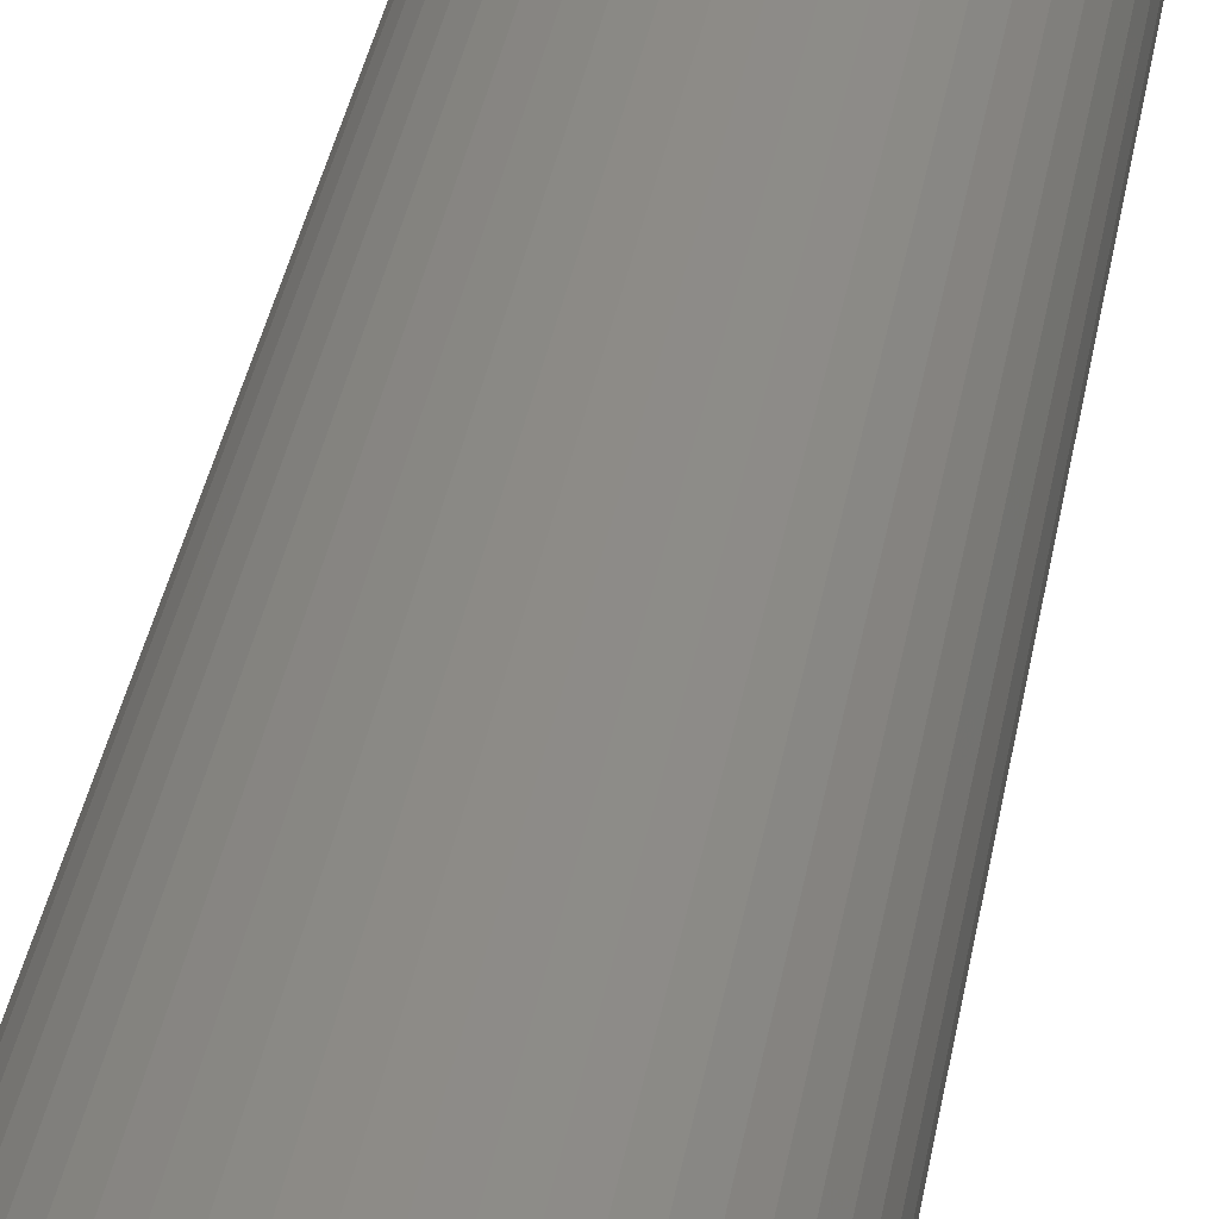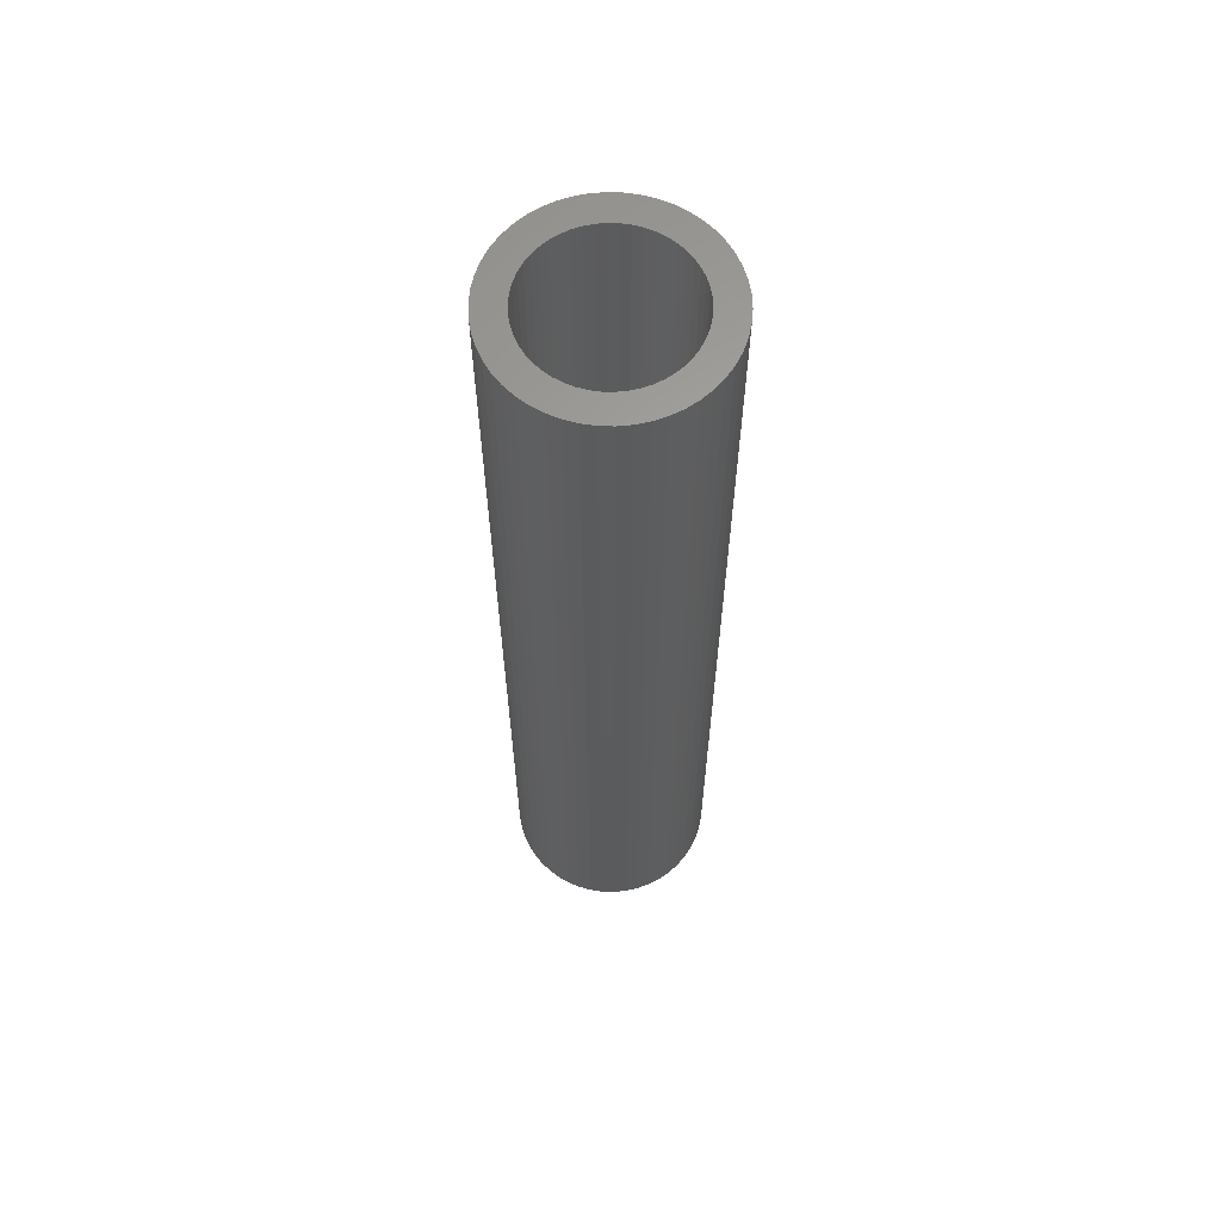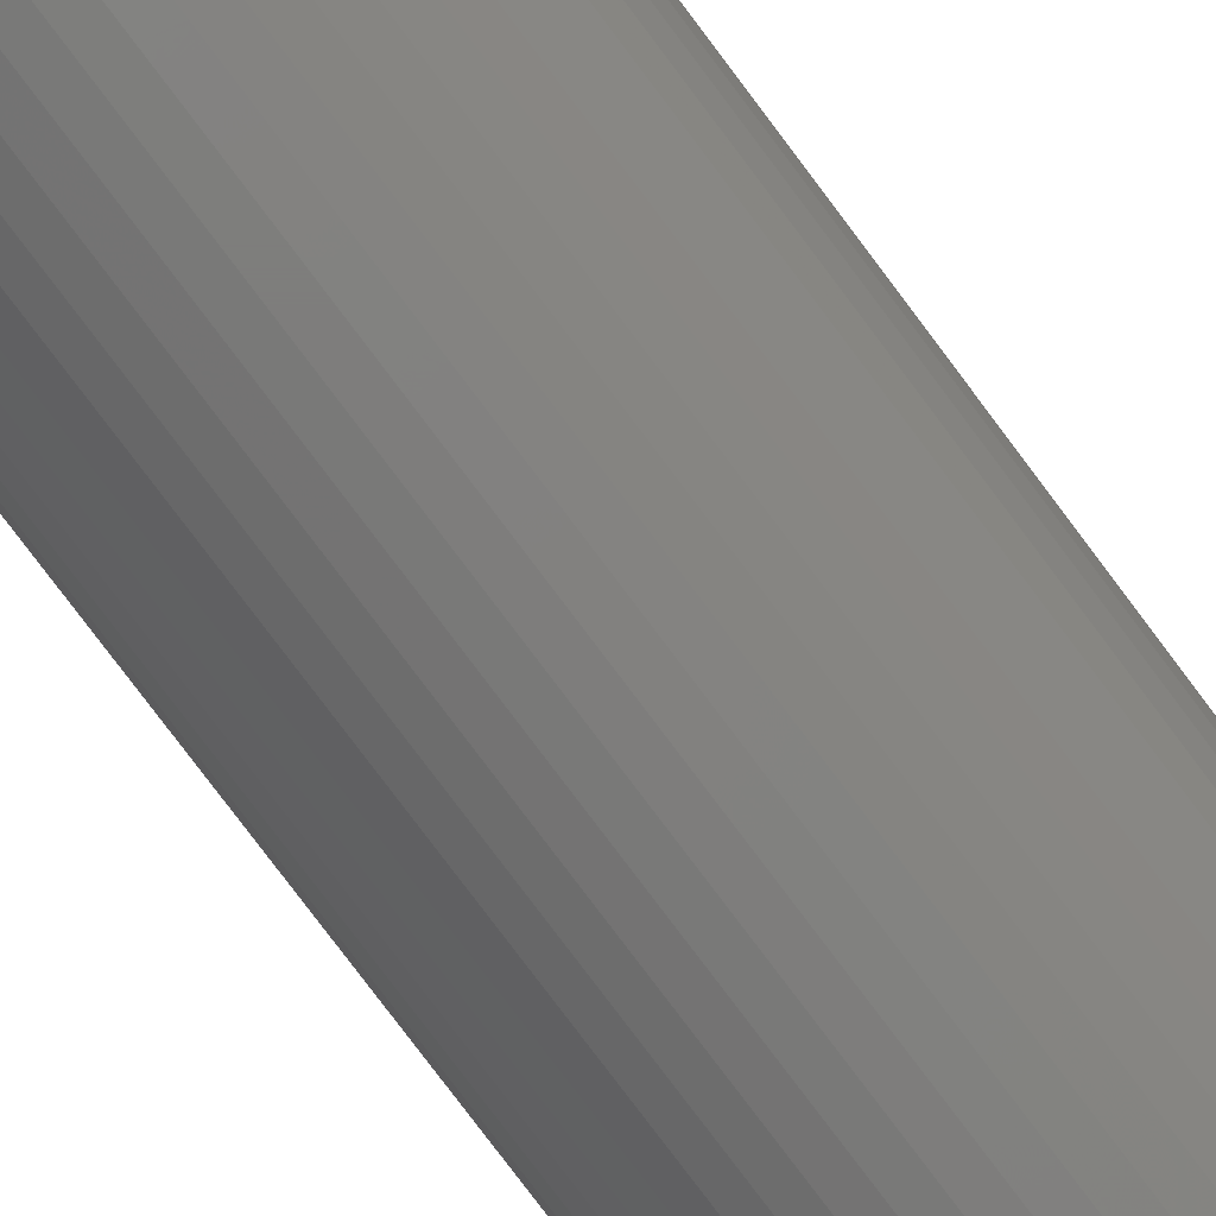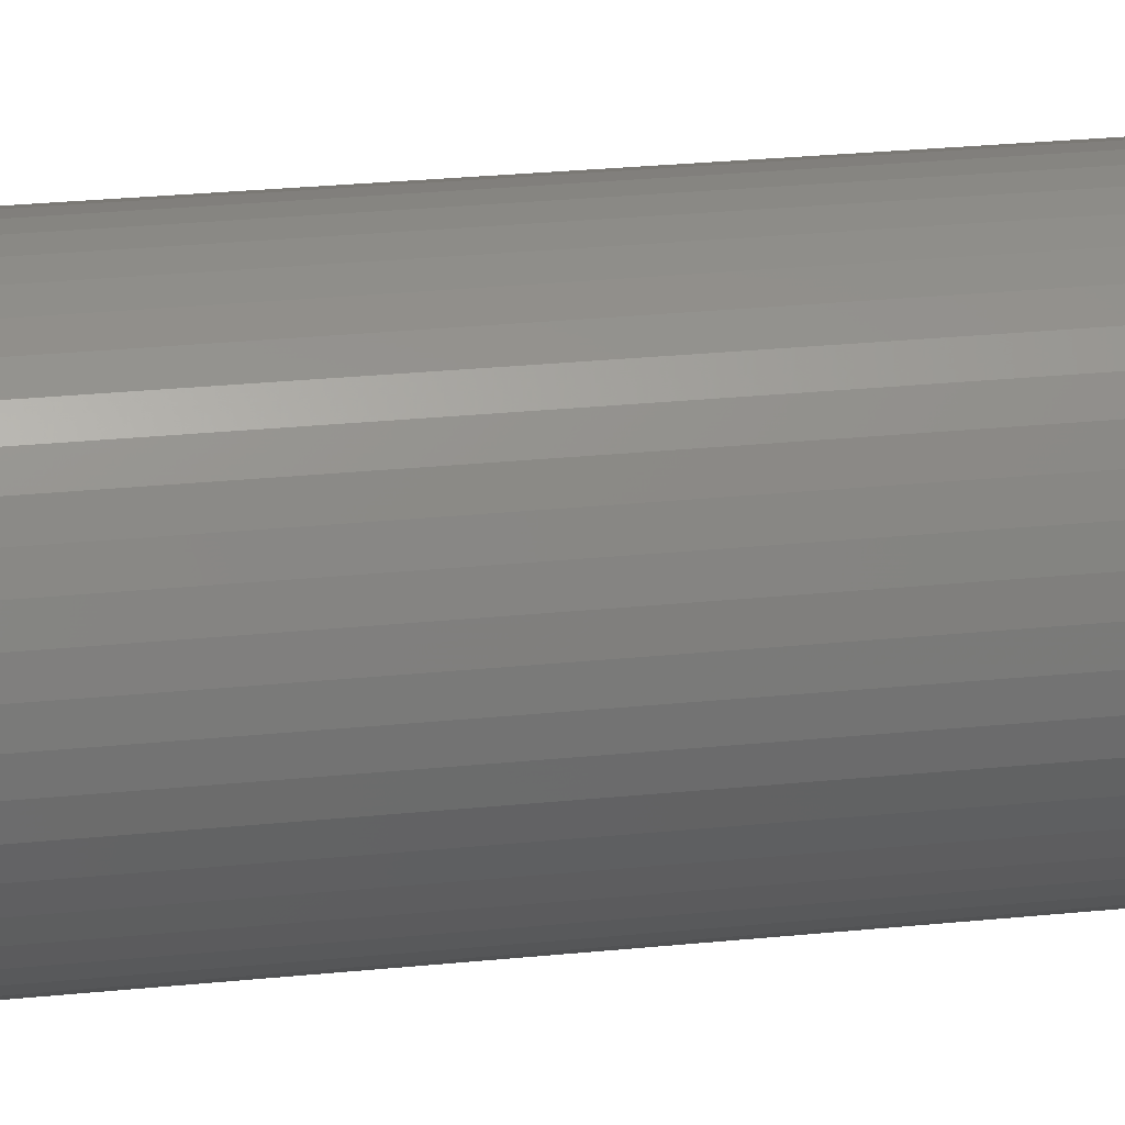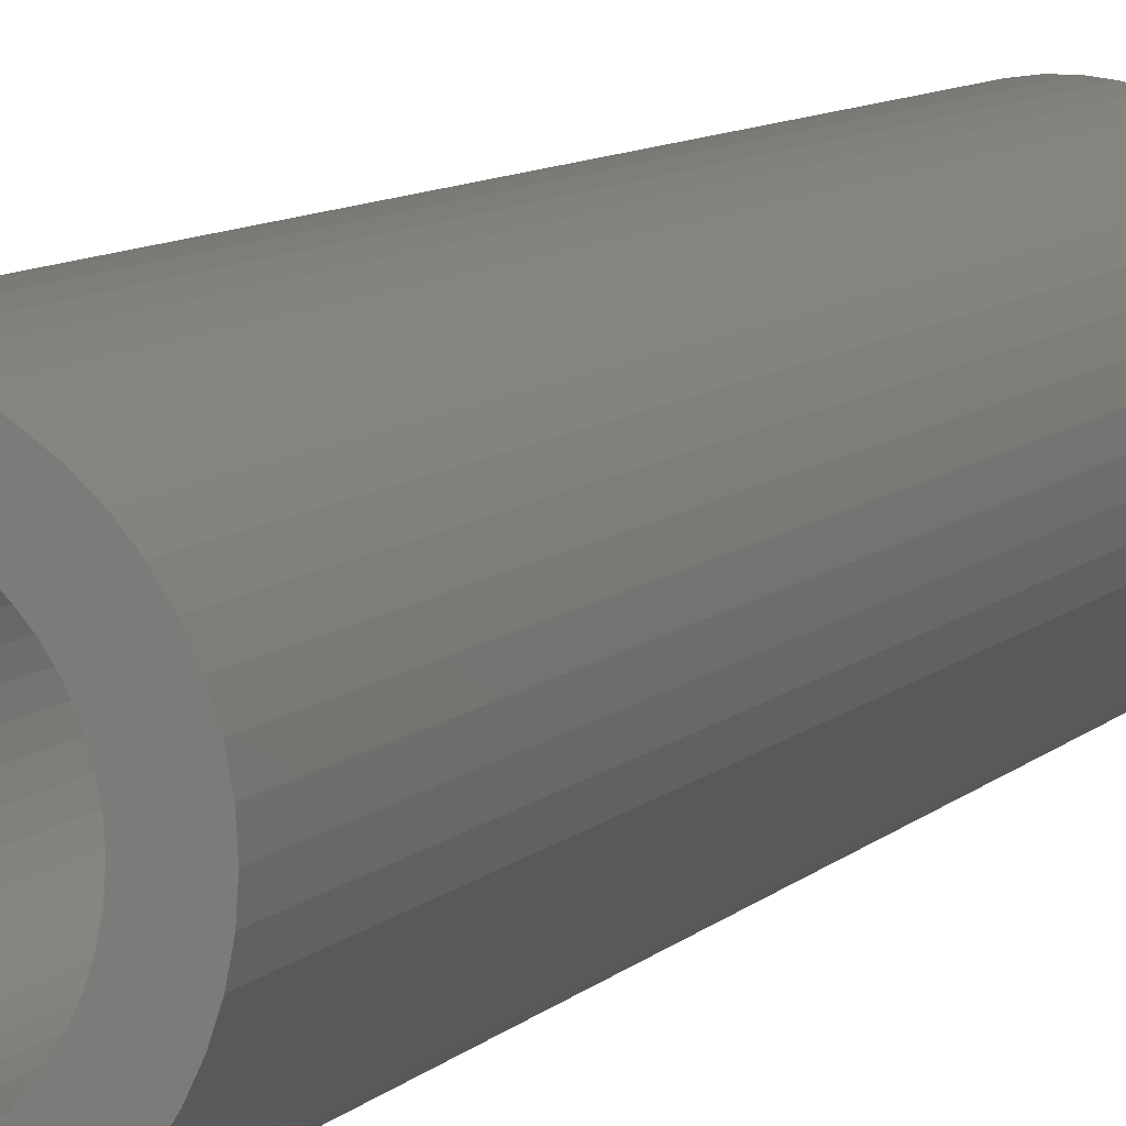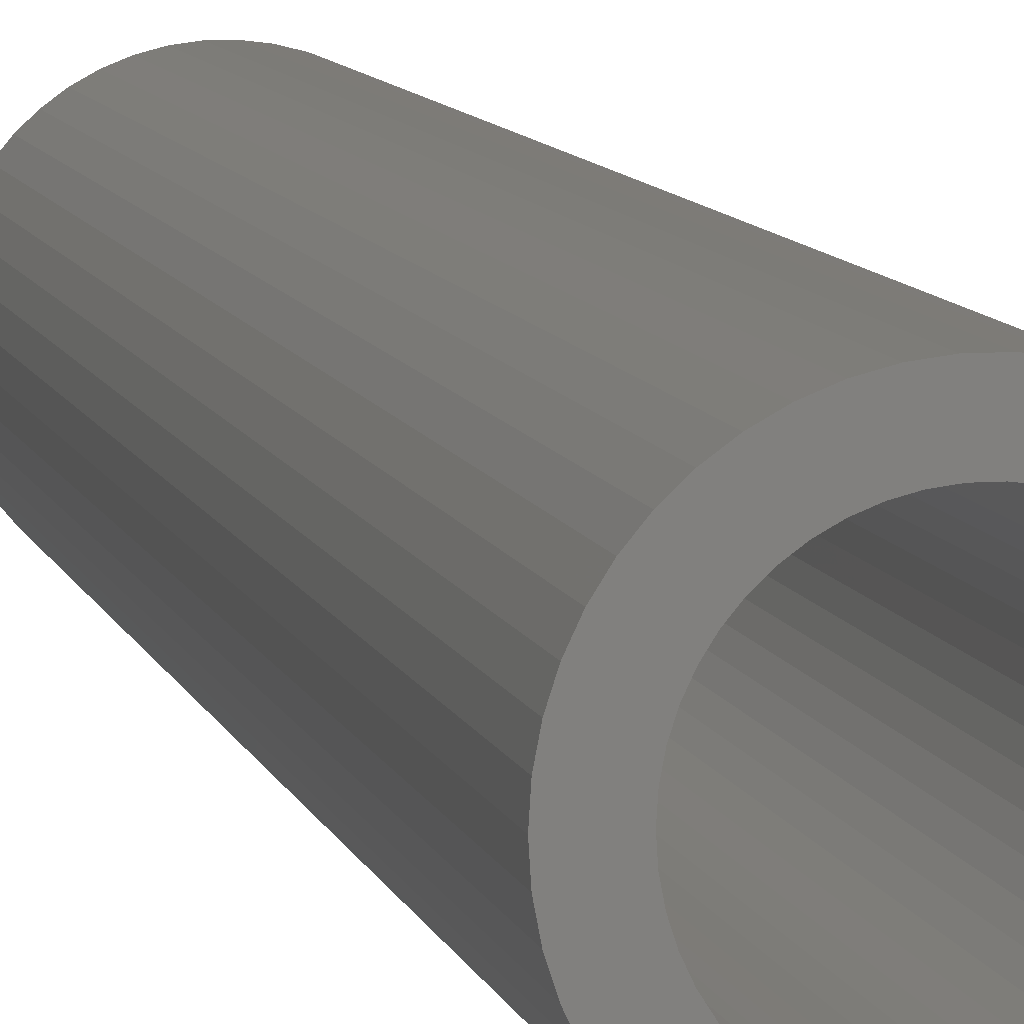
<metadata>
{"format":"stl","ext":"stl","renderer":"f3d","projection":"perspective","resolution":1024,"background":"white","views":[{"elev":32.1,"azim":-171.3,"up":"+Y"},{"elev":62.7,"azim":-178.4,"up":"+Z"},{"elev":-77.2,"azim":36.7,"up":"+Y"},{"elev":20.9,"azim":-101.3,"up":"+Y"},{"elev":7.1,"azim":19.6,"up":"+Y"},{"elev":8.2,"azim":167.5,"up":"+Y"}]}
</metadata>
<code>
# stl→obj: 200 verts, 400 faces
v 4.5 0 21
v 4.465 0.564 -21
v 4.465 0.564 21
v 4.5 0 -21
v -4.5 0 -21
v -4.465 0.564 21
v -4.465 0.564 -21
v -4.5 0 21
v 0.2826 4.491 -21
v -0.2826 4.491 21
v 0.2826 4.491 21
v -0.2826 4.491 -21
v -0.2826 -4.491 -21
v 0.2826 -4.491 21
v -0.2826 -4.491 21
v 0.2826 -4.491 -21
v 3.28 3.08 -21
v 2.868 3.467 21
v 3.28 3.08 21
v 2.868 3.467 -21
v -2.868 3.467 -21
v -3.28 3.08 21
v -2.868 3.467 21
v -3.28 3.08 -21
v -1.391 4.28 -21
v -1.916 4.072 21
v -1.391 4.28 21
v -1.916 4.072 -21
v 4.184 -1.657 21
v 4.359 -1.119 -21
v 4.359 -1.119 21
v 4.184 -1.657 -21
v 4.184 1.657 21
v 3.943 2.168 -21
v 3.943 2.168 21
v 4.184 1.657 -21
v 4.359 1.119 -21
v 4.359 1.119 21
v 1.916 4.072 -21
v 1.391 4.28 21
v 1.916 4.072 21
v 1.391 4.28 -21
v 0.8432 4.42 21
v 0.8432 4.42 -21
v 2.411 3.799 21
v 2.411 3.799 -21
v -4.184 1.657 -21
v -3.943 2.168 21
v -3.943 2.168 -21
v -4.184 1.657 21
v -4.359 1.119 -21
v -4.359 1.119 21
v -2.411 3.799 21
v -2.411 3.799 -21
v -0.8432 4.42 -21
v -0.8432 4.42 21
v 1.391 -4.28 -21
v 1.916 -4.072 21
v 1.391 -4.28 21
v 1.916 -4.072 -21
v 3.641 2.645 21
v 3.641 2.645 -21
v -3.641 2.645 21
v -3.641 2.645 -21
v 3.25 0 21
v 3.224 0.4073 21
v 4.465 -0.564 21
v 3.148 0.8082 21
v 3.224 -0.4073 21
v 3.022 1.196 21
v 2.848 1.566 21
v 3.148 -0.8082 21
v 2.629 1.91 21
v 3.022 -1.196 21
v 2.369 2.225 21
v 2.072 2.504 21
v 1.741 2.744 21
v 1.384 2.941 21
v 1.004 3.091 21
v 0.609 3.192 21
v 0.2041 3.244 21
v -0.2041 3.244 21
v -0.609 3.192 21
v -1.004 3.091 21
v -1.384 2.941 21
v -1.741 2.744 21
v -2.072 2.504 21
v -2.369 2.225 21
v -2.629 1.91 21
v -2.848 1.566 21
v -3.022 1.196 21
v 3.943 -2.168 21
v 2.848 -1.566 21
v 3.641 -2.645 21
v 2.629 -1.91 21
v 3.28 -3.08 21
v 2.369 -2.225 21
v 2.868 -3.467 21
v 2.072 -2.504 21
v 2.411 -3.799 21
v 1.741 -2.744 21
v 1.384 -2.941 21
v 1.004 -3.091 21
v 0.8432 -4.42 21
v 0.609 -3.192 21
v 0.2041 -3.244 21
v -0.2041 -3.244 21
v -0.609 -3.192 21
v -0.8432 -4.42 21
v -1.004 -3.091 21
v -1.391 -4.28 21
v -1.384 -2.941 21
v -1.916 -4.072 21
v -1.741 -2.744 21
v -2.411 -3.799 21
v -2.072 -2.504 21
v -2.868 -3.467 21
v -2.369 -2.225 21
v -3.28 -3.08 21
v -2.629 -1.91 21
v -3.641 -2.645 21
v -2.848 -1.566 21
v -3.943 -2.168 21
v -3.022 -1.196 21
v -4.184 -1.657 21
v -3.148 -0.8082 21
v -4.359 -1.119 21
v -3.224 -0.4073 21
v -4.465 -0.564 21
v -3.25 0 21
v -3.148 0.8082 21
v -3.224 0.4073 21
v 4.465 -0.564 -21
v 3.943 -2.168 -21
v 3.641 -2.645 -21
v -3.28 -3.08 -21
v -2.868 -3.467 -21
v -3.943 -2.168 -21
v -4.184 -1.657 -21
v -3.641 -2.645 -21
v 3.25 0 -21
v 3.224 -0.4073 -21
v 3.148 -0.8082 -21
v 3.224 0.4073 -21
v 3.022 -1.196 -21
v 2.848 -1.566 -21
v 3.148 0.8082 -21
v 2.629 -1.91 -21
v 3.28 -3.08 -21
v 3.022 1.196 -21
v 2.369 -2.225 -21
v 2.868 -3.467 -21
v 2.072 -2.504 -21
v 2.411 -3.799 -21
v 1.741 -2.744 -21
v 1.384 -2.941 -21
v 1.004 -3.091 -21
v 0.8432 -4.42 -21
v 0.609 -3.192 -21
v 0.2041 -3.244 -21
v -0.2041 -3.244 -21
v -0.609 -3.192 -21
v -0.8432 -4.42 -21
v -1.004 -3.091 -21
v -1.391 -4.28 -21
v -1.384 -2.941 -21
v -1.916 -4.072 -21
v -1.741 -2.744 -21
v -2.411 -3.799 -21
v -2.072 -2.504 -21
v -2.369 -2.225 -21
v -2.629 -1.91 -21
v -2.848 -1.566 -21
v -3.022 -1.196 -21
v 2.848 1.566 -21
v 2.629 1.91 -21
v 2.369 2.225 -21
v 2.072 2.504 -21
v 1.741 2.744 -21
v 1.384 2.941 -21
v 1.004 3.091 -21
v 0.609 3.192 -21
v 0.2041 3.244 -21
v -0.2041 3.244 -21
v -0.609 3.192 -21
v -1.004 3.091 -21
v -1.384 2.941 -21
v -1.741 2.744 -21
v -2.072 2.504 -21
v -2.369 2.225 -21
v -2.629 1.91 -21
v -2.848 1.566 -21
v -3.022 1.196 -21
v -3.148 0.8082 -21
v -3.224 0.4073 -21
v -3.25 0 -21
v -3.148 -0.8082 -21
v -4.359 -1.119 -21
v -3.224 -0.4073 -21
v -4.465 -0.564 -21
f 1 2 3
f 2 1 4
f 5 6 7
f 6 5 8
f 9 10 11
f 10 9 12
f 13 14 15
f 14 13 16
f 17 18 19
f 18 17 20
f 21 22 23
f 22 21 24
f 25 26 27
f 26 25 28
f 29 30 31
f 30 29 32
f 33 34 35
f 34 33 36
f 3 37 38
f 37 3 2
f 39 40 41
f 40 39 42
f 42 43 40
f 43 42 44
f 20 45 18
f 45 20 46
f 47 48 49
f 48 47 50
f 51 50 47
f 50 51 52
f 28 53 26
f 53 28 54
f 55 27 56
f 27 55 25
f 57 58 59
f 58 57 60
f 38 36 33
f 36 38 37
f 61 17 19
f 17 61 62
f 35 62 61
f 62 35 34
f 44 11 43
f 11 44 9
f 46 41 45
f 41 46 39
f 49 63 64
f 63 49 48
f 64 22 24
f 22 64 63
f 7 52 51
f 52 7 6
f 65 1 3
f 66 3 38
f 1 65 67
f 68 38 33
f 69 67 65
f 70 33 35
f 67 69 31
f 71 35 61
f 72 31 69
f 73 61 19
f 31 72 29
f 74 29 72
f 3 66 65
f 38 68 66
f 33 70 68
f 75 19 18
f 35 71 70
f 61 73 71
f 76 18 45
f 19 75 73
f 18 76 75
f 77 45 41
f 45 77 76
f 78 41 40
f 41 78 77
f 40 79 78
f 43 79 40
f 43 80 79
f 11 80 43
f 11 81 80
f 11 82 81
f 10 82 11
f 10 83 82
f 56 83 10
f 56 84 83
f 27 84 56
f 84 27 85
f 26 85 27
f 85 26 86
f 53 86 26
f 86 53 87
f 23 87 53
f 87 23 88
f 22 88 23
f 88 22 89
f 63 89 22
f 89 63 90
f 48 90 63
f 50 91 48
f 90 48 91
f 29 74 92
f 93 92 74
f 92 93 94
f 95 94 93
f 94 95 96
f 97 96 95
f 96 97 98
f 99 98 97
f 98 99 100
f 101 100 99
f 100 101 58
f 102 58 101
f 58 102 59
f 103 59 102
f 103 104 59
f 105 104 103
f 105 14 104
f 106 14 105
f 107 14 106
f 107 15 14
f 108 15 107
f 108 109 15
f 110 109 108
f 111 110 112
f 110 111 109
f 113 112 114
f 112 113 111
f 115 114 116
f 117 116 118
f 114 115 113
f 119 118 120
f 121 120 122
f 116 117 115
f 123 122 124
f 125 124 126
f 127 126 128
f 118 119 117
f 129 128 130
f 91 50 131
f 52 131 50
f 120 121 119
f 131 52 132
f 122 123 121
f 6 132 52
f 124 125 123
f 132 6 130
f 126 127 125
f 8 130 6
f 128 129 127
f 130 8 129
f 54 23 53
f 23 54 21
f 12 56 10
f 56 12 55
f 67 4 1
f 4 67 133
f 94 134 92
f 134 94 135
f 31 133 67
f 133 31 30
f 136 117 119
f 117 136 137
f 138 125 139
f 125 138 123
f 140 123 138
f 123 140 121
f 141 4 133
f 142 133 30
f 4 141 2
f 143 30 32
f 144 2 141
f 145 32 134
f 2 144 37
f 146 134 135
f 147 37 144
f 148 135 149
f 37 147 36
f 150 36 147
f 133 142 141
f 30 143 142
f 32 145 143
f 151 149 152
f 134 146 145
f 135 148 146
f 153 152 154
f 149 151 148
f 152 153 151
f 155 154 60
f 154 155 153
f 156 60 57
f 60 156 155
f 57 157 156
f 158 157 57
f 158 159 157
f 16 159 158
f 16 160 159
f 16 161 160
f 13 161 16
f 13 162 161
f 163 162 13
f 163 164 162
f 165 164 163
f 164 165 166
f 167 166 165
f 166 167 168
f 169 168 167
f 168 169 170
f 137 170 169
f 170 137 171
f 136 171 137
f 171 136 172
f 140 172 136
f 172 140 173
f 138 173 140
f 139 174 138
f 173 138 174
f 36 150 34
f 175 34 150
f 34 175 62
f 176 62 175
f 62 176 17
f 177 17 176
f 17 177 20
f 178 20 177
f 20 178 46
f 179 46 178
f 46 179 39
f 180 39 179
f 39 180 42
f 181 42 180
f 181 44 42
f 182 44 181
f 182 9 44
f 183 9 182
f 184 9 183
f 184 12 9
f 185 12 184
f 185 55 12
f 186 55 185
f 25 186 187
f 186 25 55
f 28 187 188
f 187 28 25
f 54 188 189
f 21 189 190
f 188 54 28
f 24 190 191
f 64 191 192
f 189 21 54
f 49 192 193
f 47 193 194
f 51 194 195
f 190 24 21
f 7 195 196
f 174 139 197
f 198 197 139
f 191 64 24
f 197 198 199
f 192 49 64
f 200 199 198
f 193 47 49
f 199 200 196
f 194 51 47
f 5 196 200
f 195 7 51
f 196 5 7
f 154 98 100
f 98 154 152
f 92 32 29
f 32 92 134
f 165 109 111
f 109 165 163
f 136 121 140
f 121 136 119
f 139 127 198
f 127 139 125
f 96 135 94
f 135 96 149
f 60 100 58
f 100 60 154
f 163 15 109
f 15 163 13
f 167 111 113
f 111 167 165
f 198 129 200
f 129 198 127
f 200 8 5
f 8 200 129
f 152 96 98
f 96 152 149
f 158 59 104
f 59 158 57
f 16 104 14
f 104 16 158
f 169 113 115
f 113 169 167
f 137 115 117
f 115 137 169
f 141 66 144
f 66 141 65
f 130 195 132
f 195 130 196
f 184 81 82
f 81 184 183
f 178 75 76
f 75 178 177
f 190 87 88
f 87 190 189
f 187 84 85
f 84 187 186
f 148 93 146
f 93 148 95
f 150 71 175
f 71 150 70
f 175 73 176
f 73 175 71
f 181 78 79
f 78 181 180
f 182 79 80
f 79 182 181
f 179 76 77
f 76 179 178
f 90 191 89
f 191 90 192
f 89 190 88
f 190 89 191
f 131 193 91
f 193 131 194
f 188 85 86
f 85 188 187
f 185 82 83
f 82 185 184
f 142 65 141
f 65 142 69
f 162 110 108
f 110 162 164
f 159 106 105
f 106 159 160
f 147 70 150
f 70 147 68
f 144 68 147
f 68 144 66
f 176 75 177
f 75 176 73
f 183 80 81
f 80 183 182
f 180 77 78
f 77 180 179
f 91 192 90
f 192 91 193
f 132 194 131
f 194 132 195
f 189 86 87
f 86 189 188
f 186 83 84
f 83 186 185
f 153 101 99
f 101 153 155
f 145 72 143
f 72 145 74
f 146 74 145
f 74 146 93
f 143 69 142
f 69 143 72
f 161 108 107
f 108 161 162
f 124 197 126
f 197 124 174
f 155 102 101
f 102 155 156
f 164 112 110
f 112 164 166
f 118 172 120
f 172 118 171
f 128 196 130
f 196 128 199
f 151 99 97
f 99 151 153
f 151 95 148
f 95 151 97
f 160 107 106
f 107 160 161
f 166 114 112
f 114 166 168
f 170 118 116
f 118 170 171
f 122 174 124
f 174 122 173
f 126 199 128
f 199 126 197
f 157 105 103
f 105 157 159
f 156 103 102
f 103 156 157
f 168 116 114
f 116 168 170
f 120 173 122
f 173 120 172

</code>
